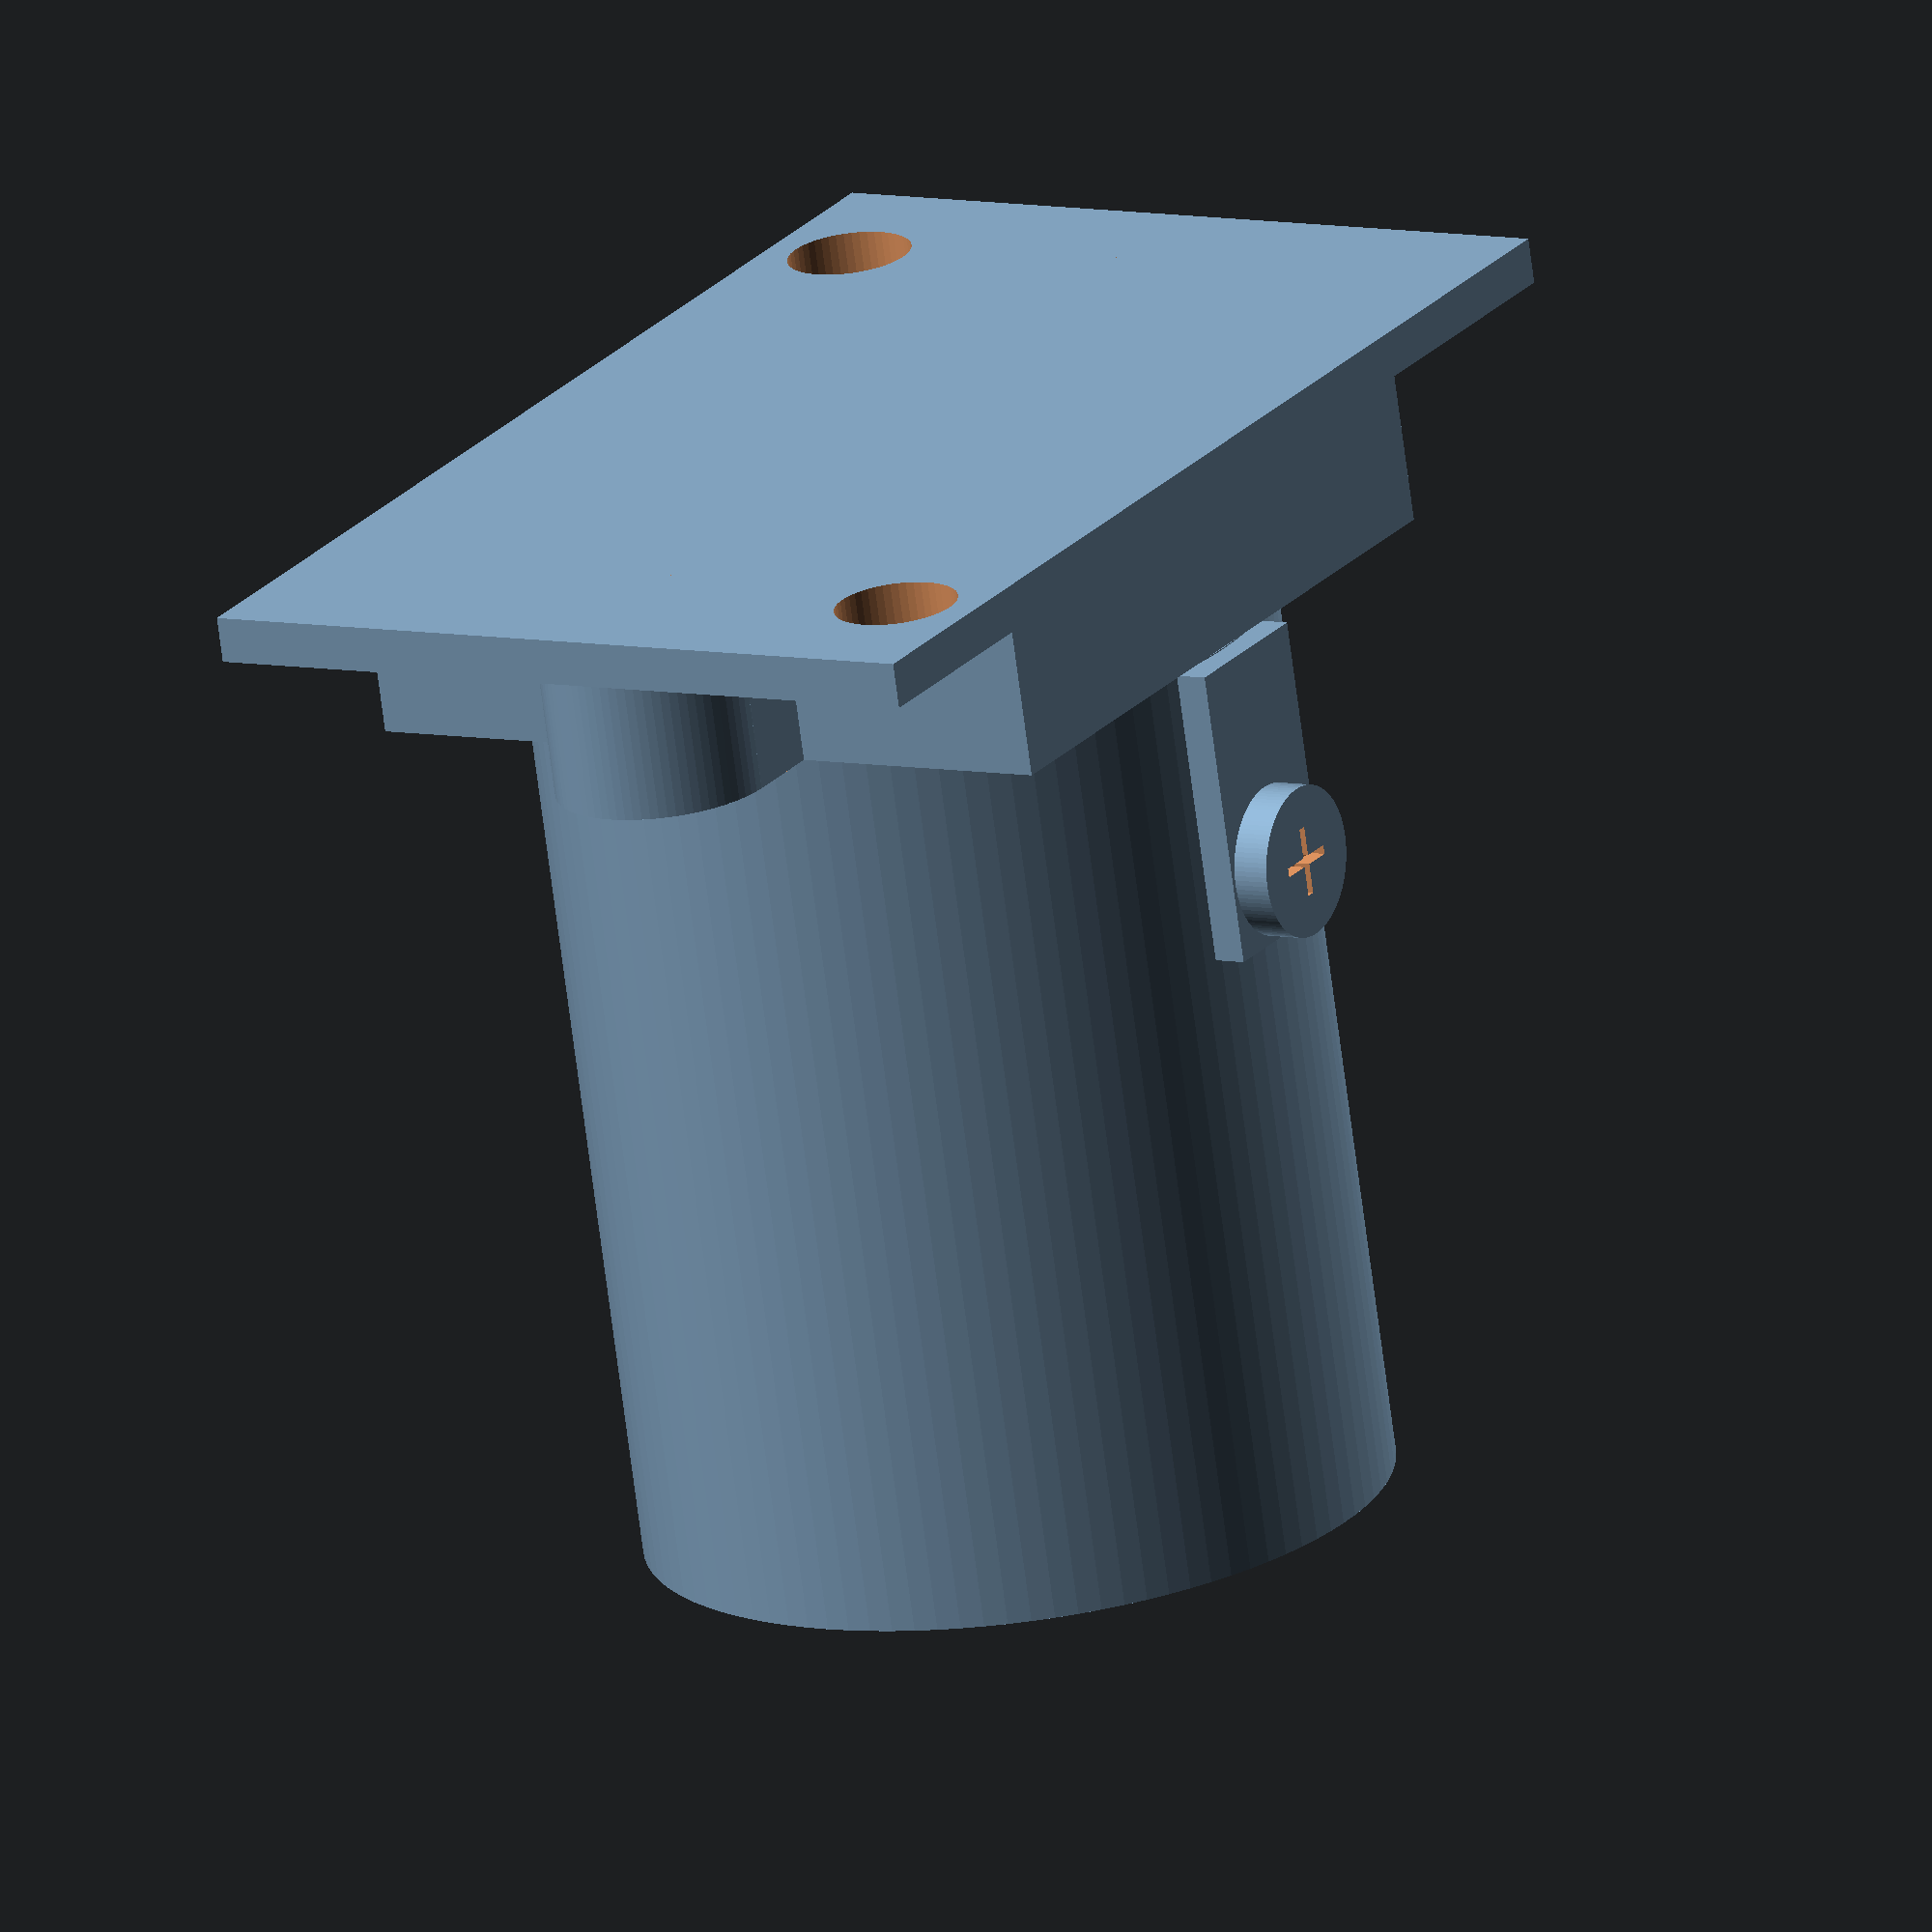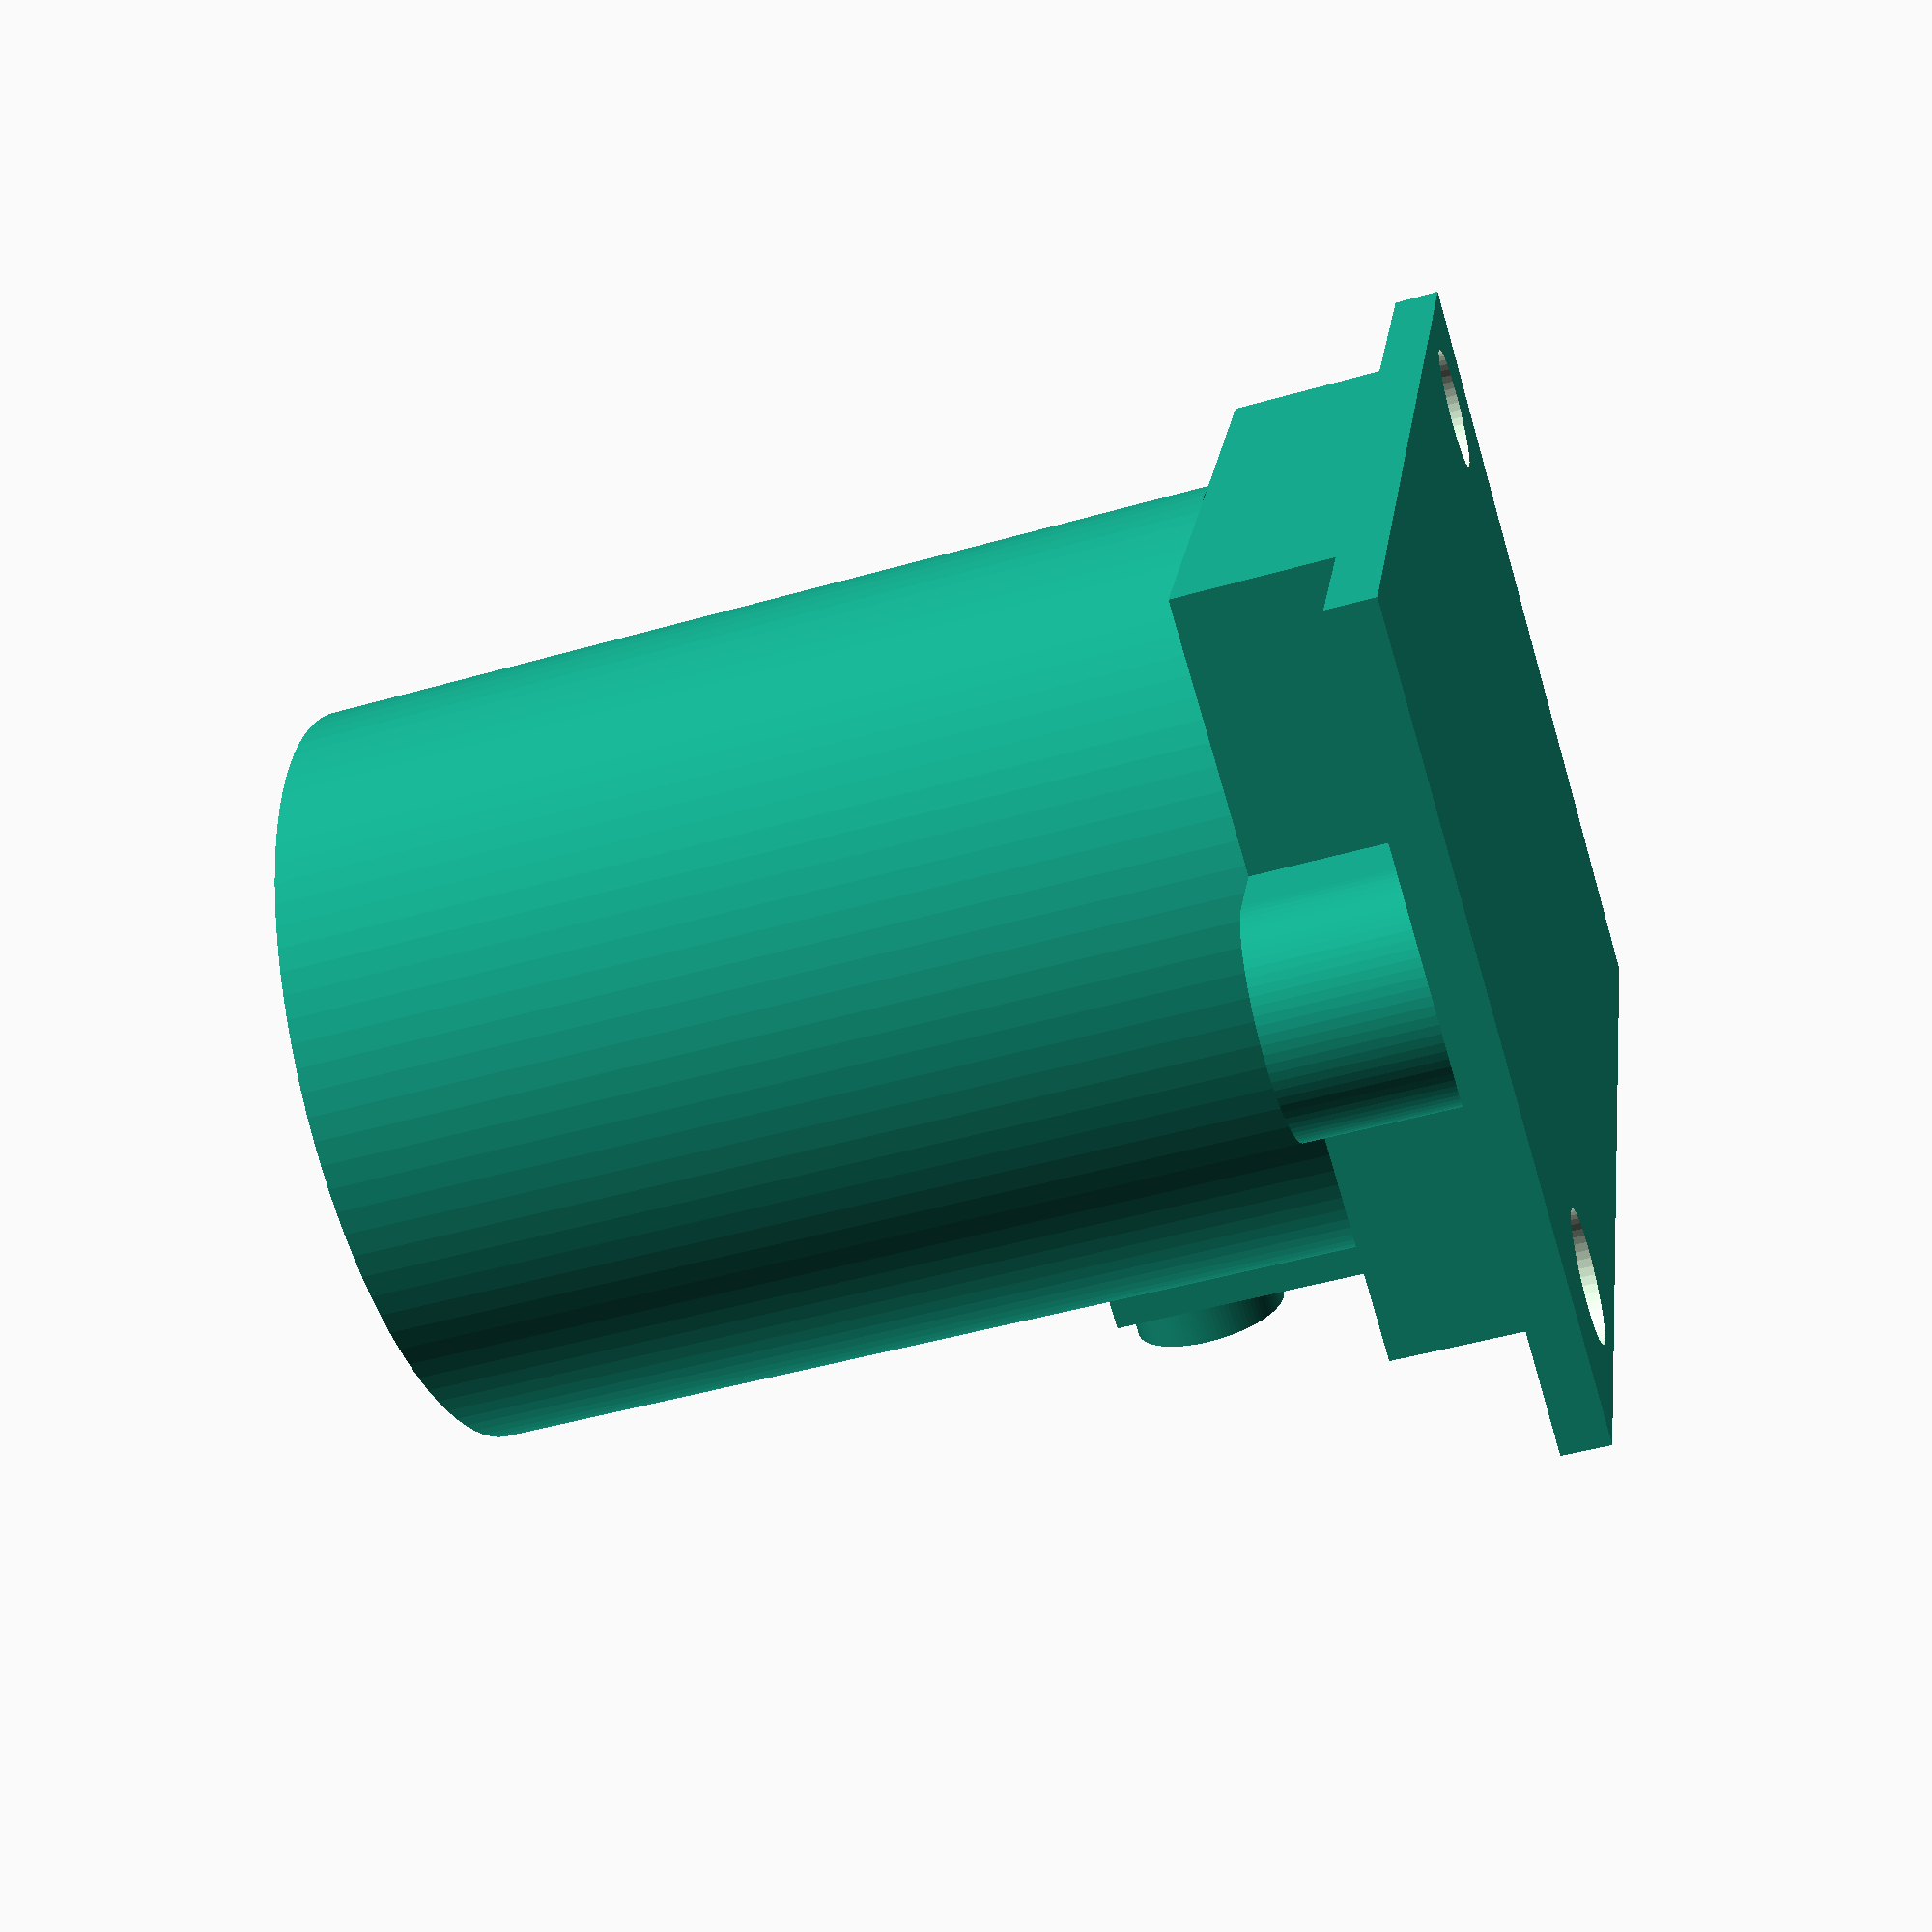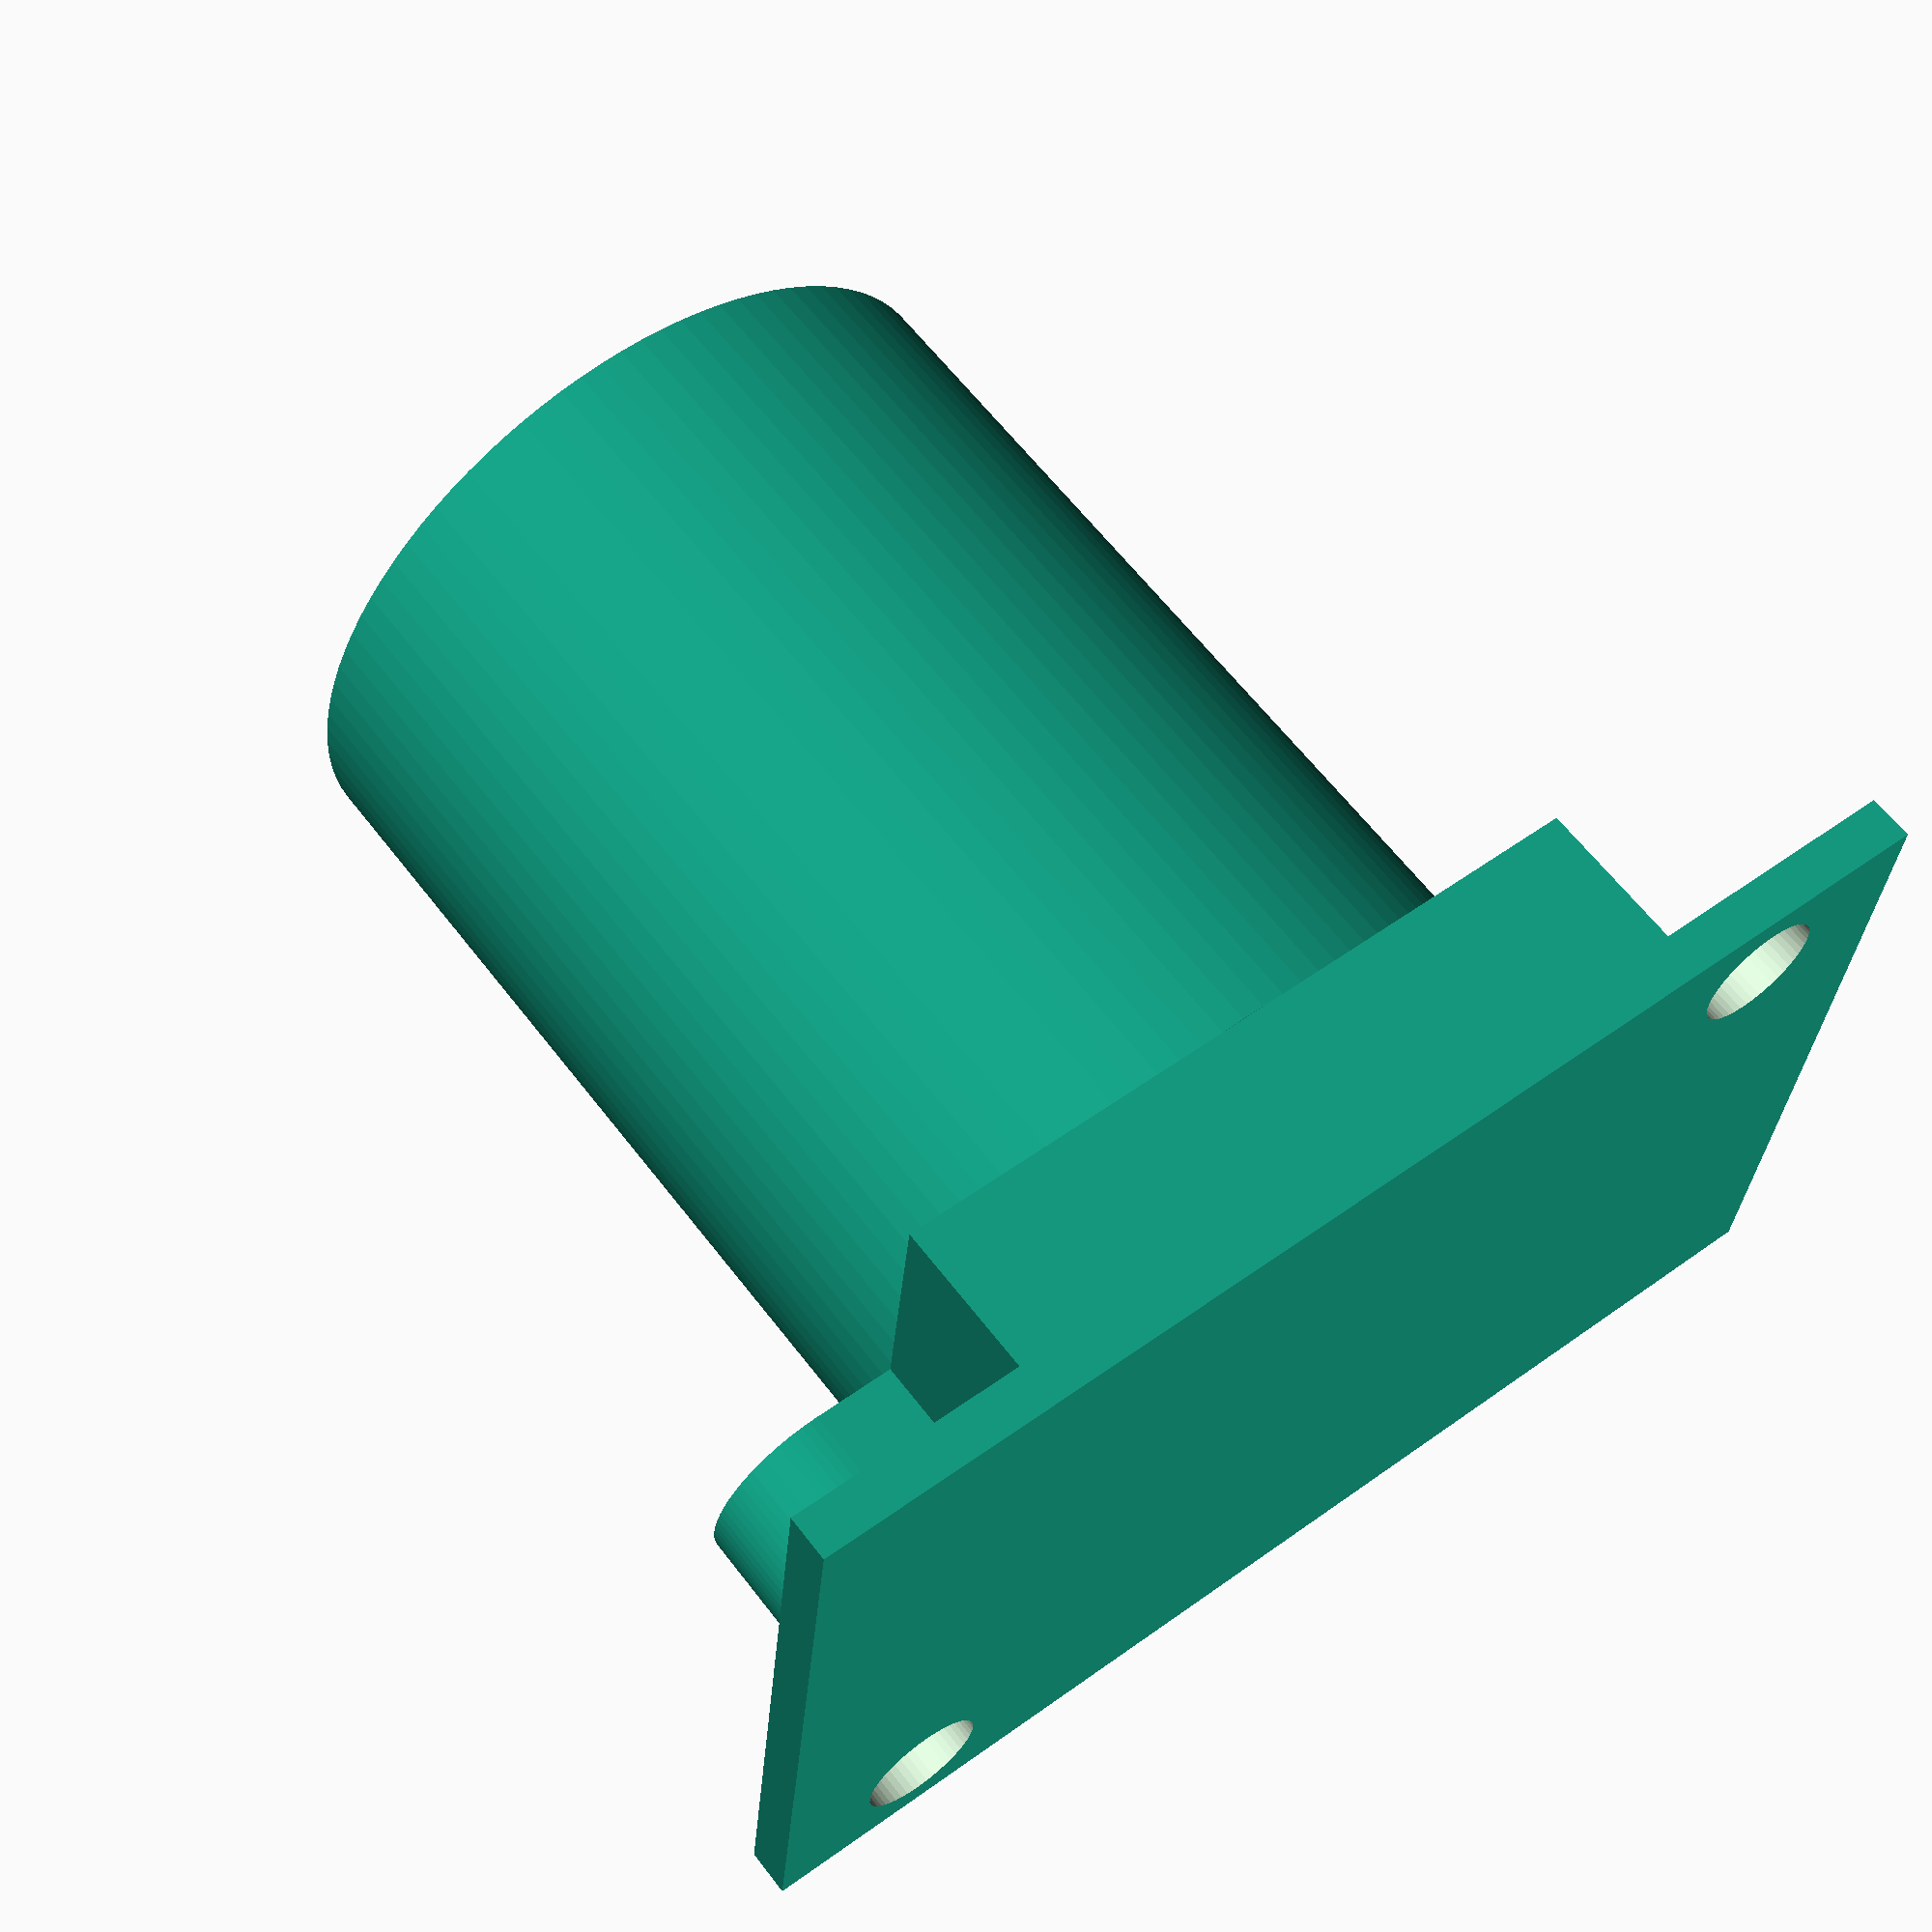
<openscad>
tolerance = 0.30;

pcb_size = [27,17,1];  // TODO: correct height


holes_height = 30;
pcb_holes_outside_distance = [20,13];
pcb_holes_outside_diameter = 2.4;

holes_inside_diameter = 1.7;
holes_inside_distance = [20,0];

center_plate_size = [16.25,16.25,3.5];
lens_diameter = 16;
lens_height = 23.5 - center_plate_size[2];

top_screw_diameter = 3;
top_screw_height = 1.5;

top_screw_box_size=[0.7,6.5,3.5];
top_screw_pos_z = 4.5-1+6.3-1.5;


module top_screw(diameter, height, tolerance=0)
{
    rotate([-90,0,0])    
        translate([0,0,height/2])
            difference()
            {
                cylinder(h=height, d=diameter+tolerance,center=true,$fn=100);
                translate([0,0,height/2])
                    cube([diameter/2,0.2,height/2],center=true);
                translate([0,0,height/2])
                    rotate([0,0,90])
                        cube([diameter/2,0.2,height/2],center=true);
            }
}

module pcb_holes(tolerance = 0)
{
    for ( pos =  [ [-pcb_holes_outside_distance[0]/2, pcb_holes_outside_distance[1]/2, -pcb_size[2]/2], [ pcb_holes_outside_distance[0]/2, -pcb_holes_outside_distance[1]/2, -pcb_size[2]/2 ] ] )
    {
        translate(pos)
        cylinder(h=holes_height, d=pcb_holes_outside_diameter+tolerance, center=true, $fn=50);  
    }
}

module pcb(size, tolerance=0)
union()
{
    difference()
    {
        // back plate
        translate([0, 0, -size[2]/2])
        {
            cube(pcb_size, center=true);
        }
        pcb_holes(tolerance=tolerance);
    }
}

module holes_inside(tolerance = 0)
{
    for ( pos =  [ [-holes_inside_distance[0]/2, holes_inside_distance[1]/2, -pcb_size[2]/2], [ holes_inside_distance[0]/2, -holes_inside_distance[1]/2, -pcb_size[2]/2 ] ] )
    {
        translate(pos)
        cylinder(h=holes_height, d=holes_inside_diameter+tolerance, center=true, $fn=50);  
    }
}


module semi_cylinder(center_plate_size, tolerance = 0)
{
    semi_cylinder_diameter = 4.5 + tolerance;
    semi_cylinder_height = center_plate_size[2];
    translate([0,0,semi_cylinder_height/2])
    difference()
    {
        translate([0,0,0])
        cylinder(h=semi_cylinder_height,d=semi_cylinder_diameter, center=true,  $fn=80);
        translate([-semi_cylinder_diameter/2,0,0])
        cube([semi_cylinder_diameter, semi_cylinder_diameter, semi_cylinder_height],center=true);
    }
}



module center_plate(center_plate_size, tolerance=0)
{
    difference()
    {
        union()
        {
            translate([0,0,center_plate_size[2]/2])
            cube(center_plate_size,center=true);

            center_plate_rect_size = [center_plate_size[0]+1.8*2,4.5+tolerance,center_plate_size[2]];
            translate([0,0,center_plate_rect_size[2]/2])
            cube(center_plate_rect_size,center=true);

            translate([center_plate_rect_size[0]/2,0,0])
            semi_cylinder(center_plate_size=center_plate_size,tolerance=tolerance);

            translate([-center_plate_rect_size[0]/2,0,0])
            rotate([0,0,180])
            semi_cylinder(center_plate_size=center_plate_size,tolerance=tolerance);
        }
        holes_inside();
    }
}
module lens(center_plate_size,
            lens_diameter,
            lens_height,
            tolerance=0)
{
    translate([0,0,center_plate_size[2]+lens_height/2])
    cylinder(h=lens_height, d=lens_diameter+tolerance, center=true, $fn=100);
}

module top_box_and_screw(top_screw_height, top_screw_diameter, top_screw_box_size, top_screw_pos_z,lens_diameter, tolerance=0)
{
    translate([0,
               top_screw_box_size[0]/2+lens_diameter/2,
               0.1+top_screw_pos_z-top_screw_box_size[1]/4])
        rotate([90,0,90])
            cube(top_screw_box_size,center=true);
    translate([0,lens_diameter/2,top_screw_pos_z])
        top_screw(diameter=top_screw_diameter,height=top_screw_height, tolerance=tolerance);
}

module camera(extrude=false)
{
    pcb(pcb_size,
        tolerance=tolerance);

    center_plate(center_plate_size=center_plate_size,
                 tolerance=tolerance);

    lens(center_plate_size=center_plate_size,
                lens_diameter=lens_diameter,
                lens_height=lens_height,
                tolerance=tolerance);
  
top_box_and_screw(top_screw_height=top_screw_height, top_screw_diameter=top_screw_diameter, top_screw_box_size=top_screw_box_size, top_screw_pos_z=top_screw_pos_z, lens_diameter=lens_diameter, tolerance=tolerance);
    
    if (extrude)
    {   
        pcb_holes(tolerance=tolerance);
        holes_inside(tolerance=tolerance);
    }
}

camera(extrude=false);
</openscad>
<views>
elev=71.3 azim=239.4 roll=187.4 proj=o view=wireframe
elev=46.9 azim=245.3 roll=108.2 proj=p view=wireframe
elev=297.6 azim=174.5 roll=142.6 proj=p view=solid
</views>
